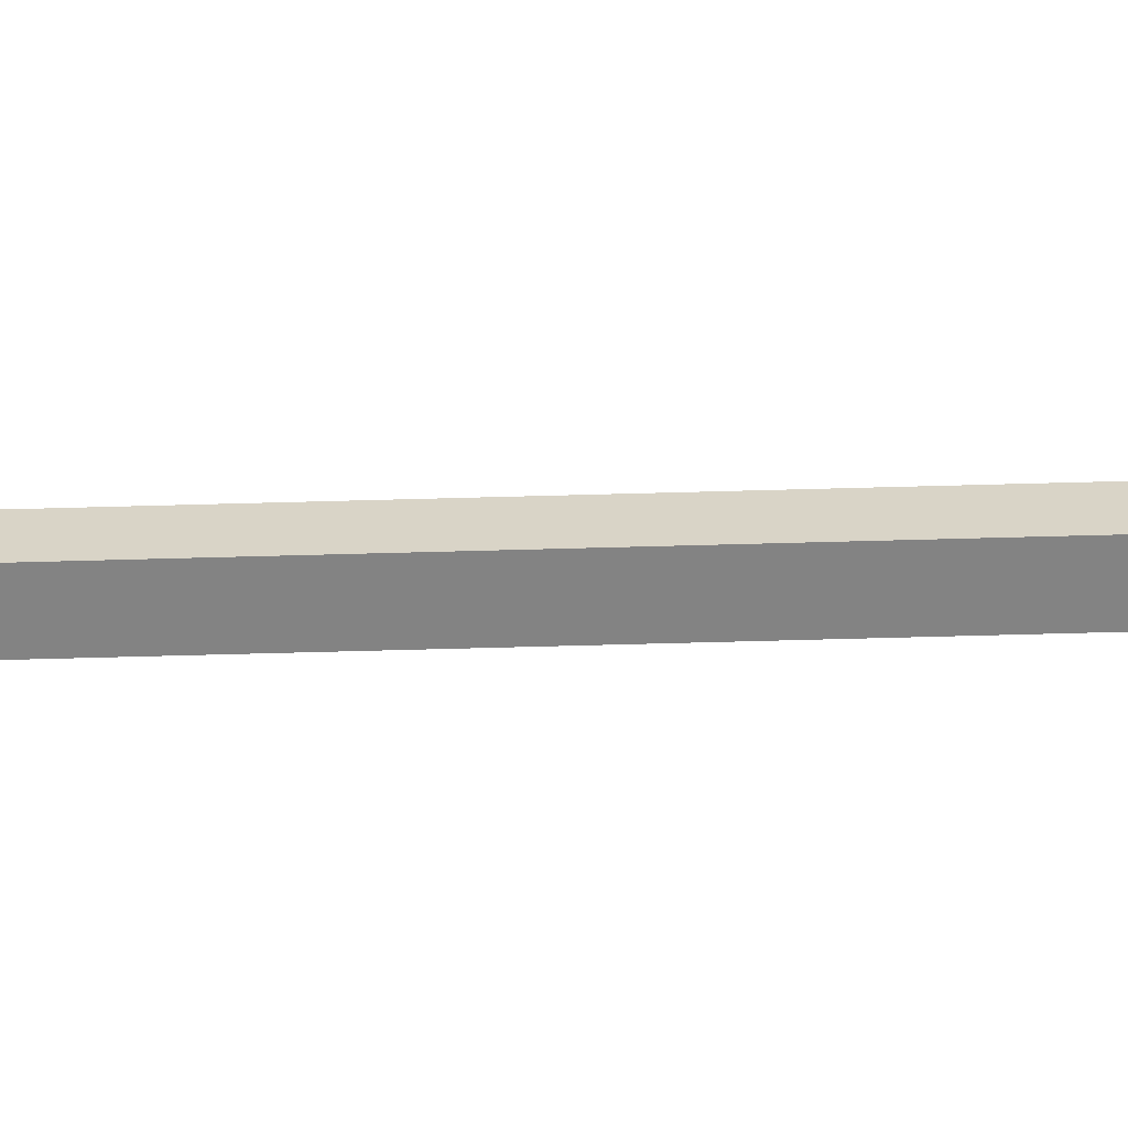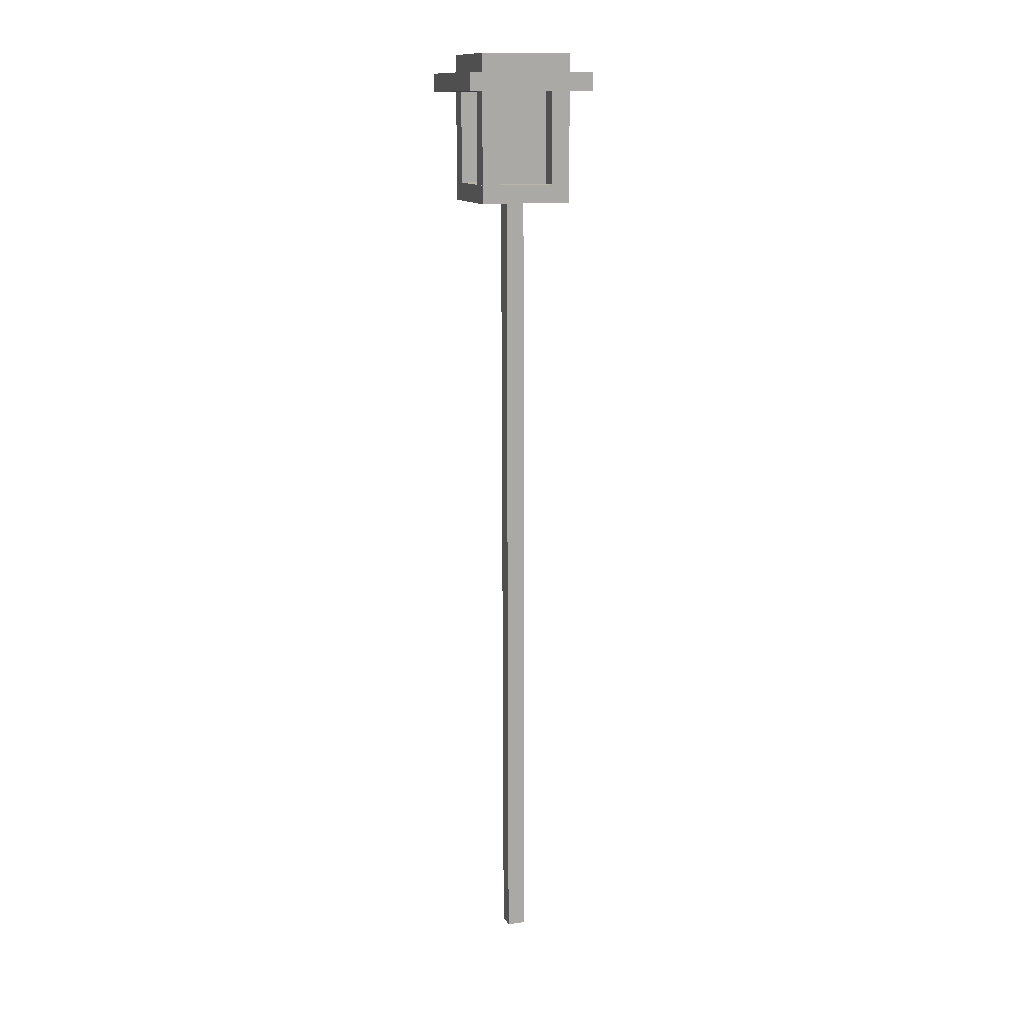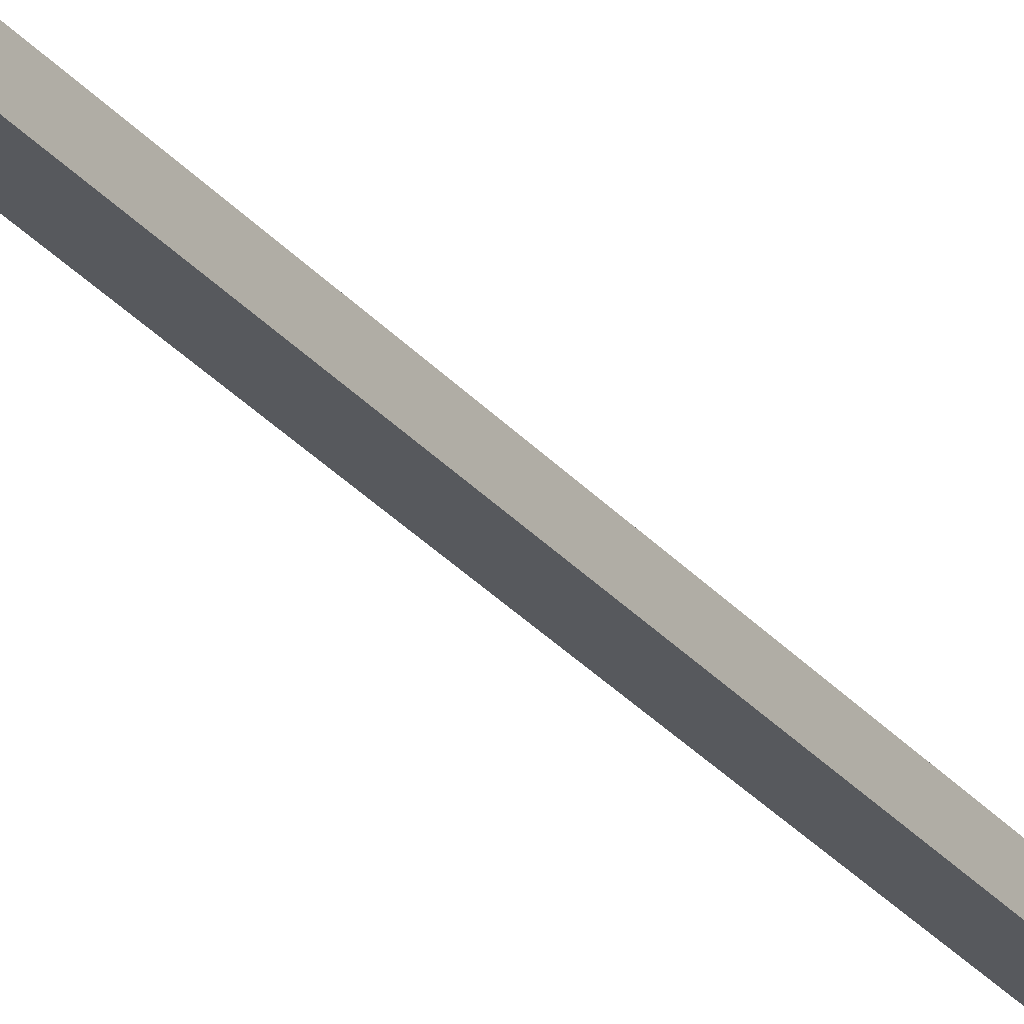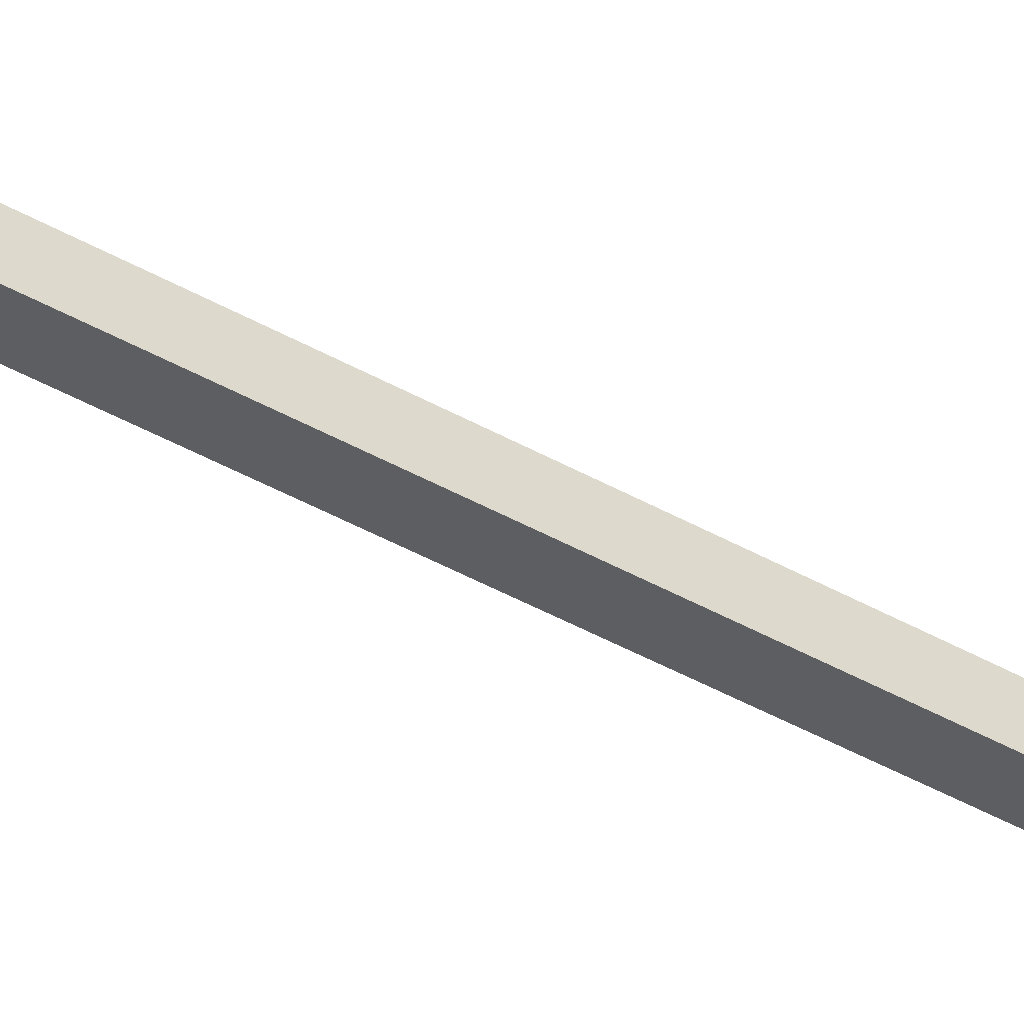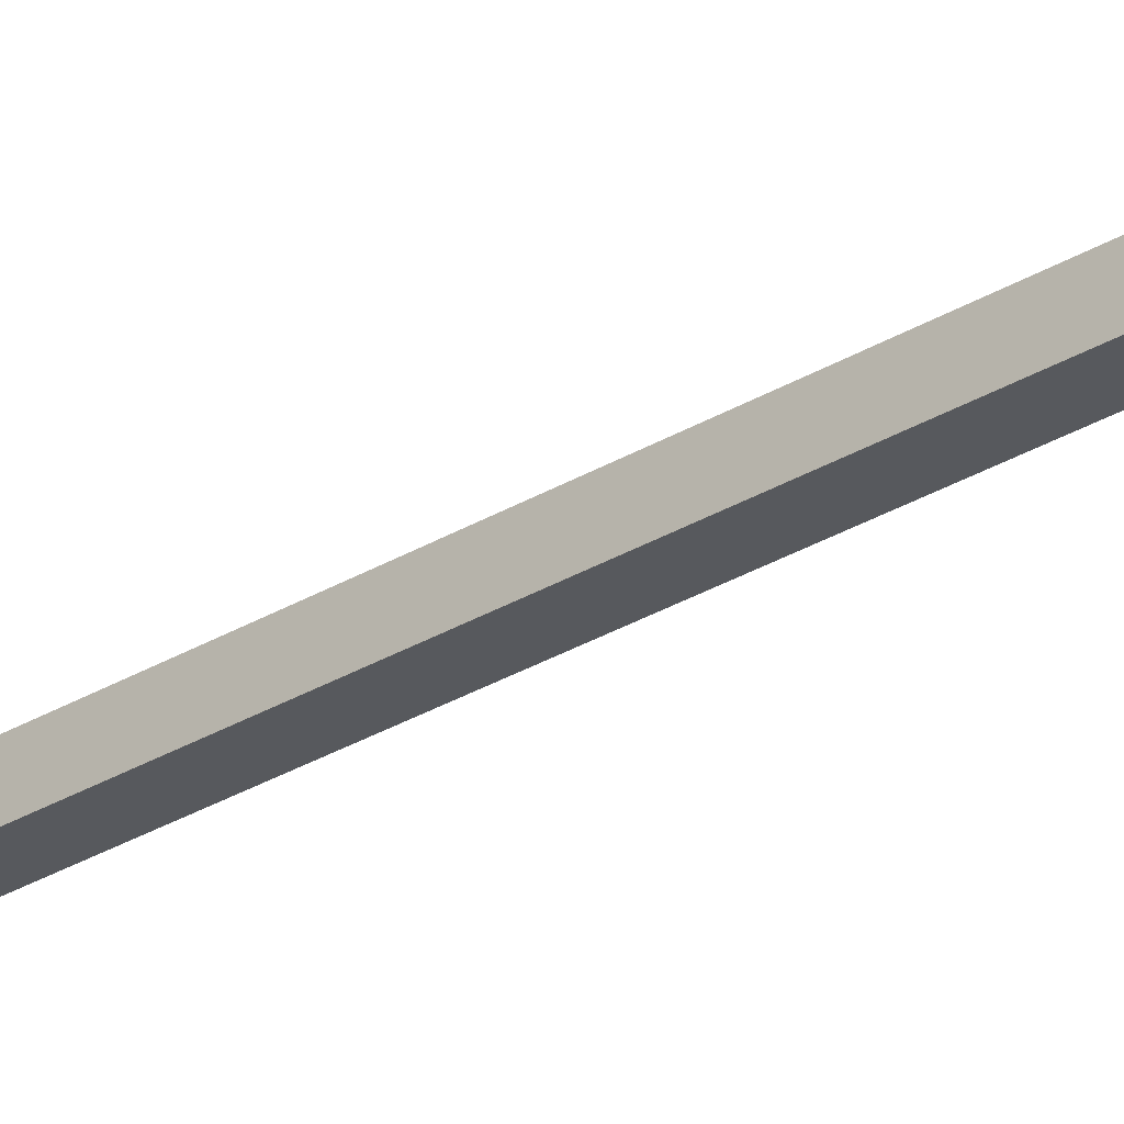
<metadata>
{"format":"obj","ext":"obj","renderer":"f3d","projection":"perspective","resolution":1024,"background":"white","views":[{"elev":-61.0,"azim":-88.2,"up":"+Z"},{"elev":13.3,"azim":72.1,"up":"+Y"},{"elev":-29.0,"azim":-148.2,"up":"+Z"},{"elev":-38.6,"azim":-126.2,"up":"+Z"},{"elev":-29.7,"azim":-48.2,"up":"+Z"}]}
</metadata>
<code>
o cube
v -7.576 36 -7.424
v -7.578 36 -8.424
v -7.499 -8 -7.501
v -7.501 -7.998 -8.501
v -8.578 36 -8.422
v -8.576 36 -7.422
v -8.501 -8 -8.499
v -8.499 -8.002 -7.499
f 1 3 2
f 3 4 2
f 5 7 6
f 7 8 6
f 5 6 2
f 6 1 2
f 8 7 3
f 7 4 3
f 6 8 1
f 8 3 1
f 2 4 5
f 4 7 5
o cube
v -5.574 37 -5.426
v -5.583 37.01 -10.43
v -5.572 36 -5.427
v -5.581 36.01 -10.43
v -10.58 37 -10.42
v -10.57 36.99 -5.417
v -10.58 36 -10.42
v -10.57 35.99 -5.419
f 9 11 10
f 11 12 10
f 13 15 14
f 15 16 14
f 13 14 10
f 14 9 10
f 16 15 11
f 15 12 11
f 14 16 9
f 16 11 9
f 10 12 13
f 12 15 13
o cube
v -9.59 42 -9.41
v -9.592 42 -10.41
v -9.581 37 -9.419
v -9.583 37 -10.42
v -10.59 42 -10.41
v -10.59 42 -9.408
v -10.58 37 -10.42
v -10.58 37 -9.417
f 17 19 18
f 19 20 18
f 21 23 22
f 23 24 22
f 21 22 18
f 22 17 18
f 24 23 19
f 23 20 19
f 22 24 17
f 24 19 17
f 18 20 21
f 20 23 21
o cube
v -9.583 41.99 -5.41
v -9.585 41.99 -6.41
v -9.574 36.99 -5.419
v -9.576 36.99 -6.419
v -10.58 41.99 -6.408
v -10.58 41.99 -5.408
v -10.58 36.99 -6.417
v -10.57 36.99 -5.417
f 25 27 26
f 27 28 26
f 29 31 30
f 31 32 30
f 29 30 26
f 30 25 26
f 32 31 27
f 31 28 27
f 30 32 25
f 32 27 25
f 26 28 29
f 28 31 29
o cube
v -5.583 42 -5.417
v -5.585 42 -6.417
v -5.574 37 -5.426
v -5.576 37 -6.426
v -6.585 42 -6.415
v -6.583 42 -5.415
v -6.576 37 -6.424
v -6.574 37 -5.424
f 33 35 34
f 35 36 34
f 37 39 38
f 39 40 38
f 37 38 34
f 38 33 34
f 40 39 35
f 39 36 35
f 38 40 33
f 40 35 33
f 34 36 37
f 36 39 37
o cube
v -5.59 42.01 -9.417
v -5.592 42.01 -10.42
v -5.581 37.01 -9.426
v -5.583 37.01 -10.43
v -6.592 42.01 -10.42
v -6.59 42.01 -9.415
v -6.583 37.01 -10.42
v -6.581 37.01 -9.424
f 41 43 42
f 43 44 42
f 45 47 46
f 47 48 46
f 45 46 42
f 46 41 42
f 48 47 43
f 47 44 43
f 46 48 41
f 48 43 41
f 42 44 45
f 44 47 45
o cube
v -6.585 42 -6.415
v -6.59 42.01 -9.415
v -6.576 37 -6.424
v -6.581 37.01 -9.424
v -9.59 42 -9.41
v -9.585 41.99 -6.41
v -9.581 37 -9.419
v -9.576 36.99 -6.419
f 49 51 50
f 51 52 50
f 53 55 54
f 55 56 54
f 53 54 50
f 54 49 50
f 56 55 51
f 55 52 51
f 54 56 49
f 56 51 49
f 50 52 53
f 52 55 53
o cube
v -4.583 43 -4.417
v -4.595 43.01 -11.42
v -4.581 42 -4.419
v -4.593 42.01 -11.42
v -11.6 43 -11.4
v -11.58 42.99 -4.405
v -11.59 42 -11.41
v -11.58 41.99 -4.407
f 57 59 58
f 59 60 58
f 61 63 62
f 63 64 62
f 61 62 58
f 62 57 58
f 64 63 59
f 63 60 59
f 62 64 57
f 64 59 57
f 58 60 61
f 60 63 61
o cube
v -5.586 44 -5.413
v -5.595 44.01 -10.41
v -5.585 43 -5.415
v -5.593 43.01 -10.42
v -10.6 44 -10.4
v -10.59 43.99 -5.405
v -10.59 43 -10.41
v -10.58 42.99 -5.407
f 65 67 66
f 67 68 66
f 69 71 70
f 71 72 70
f 69 70 66
f 70 65 66
f 72 71 67
f 71 68 67
f 70 72 65
f 72 67 65
f 66 68 69
f 68 71 69

</code>
